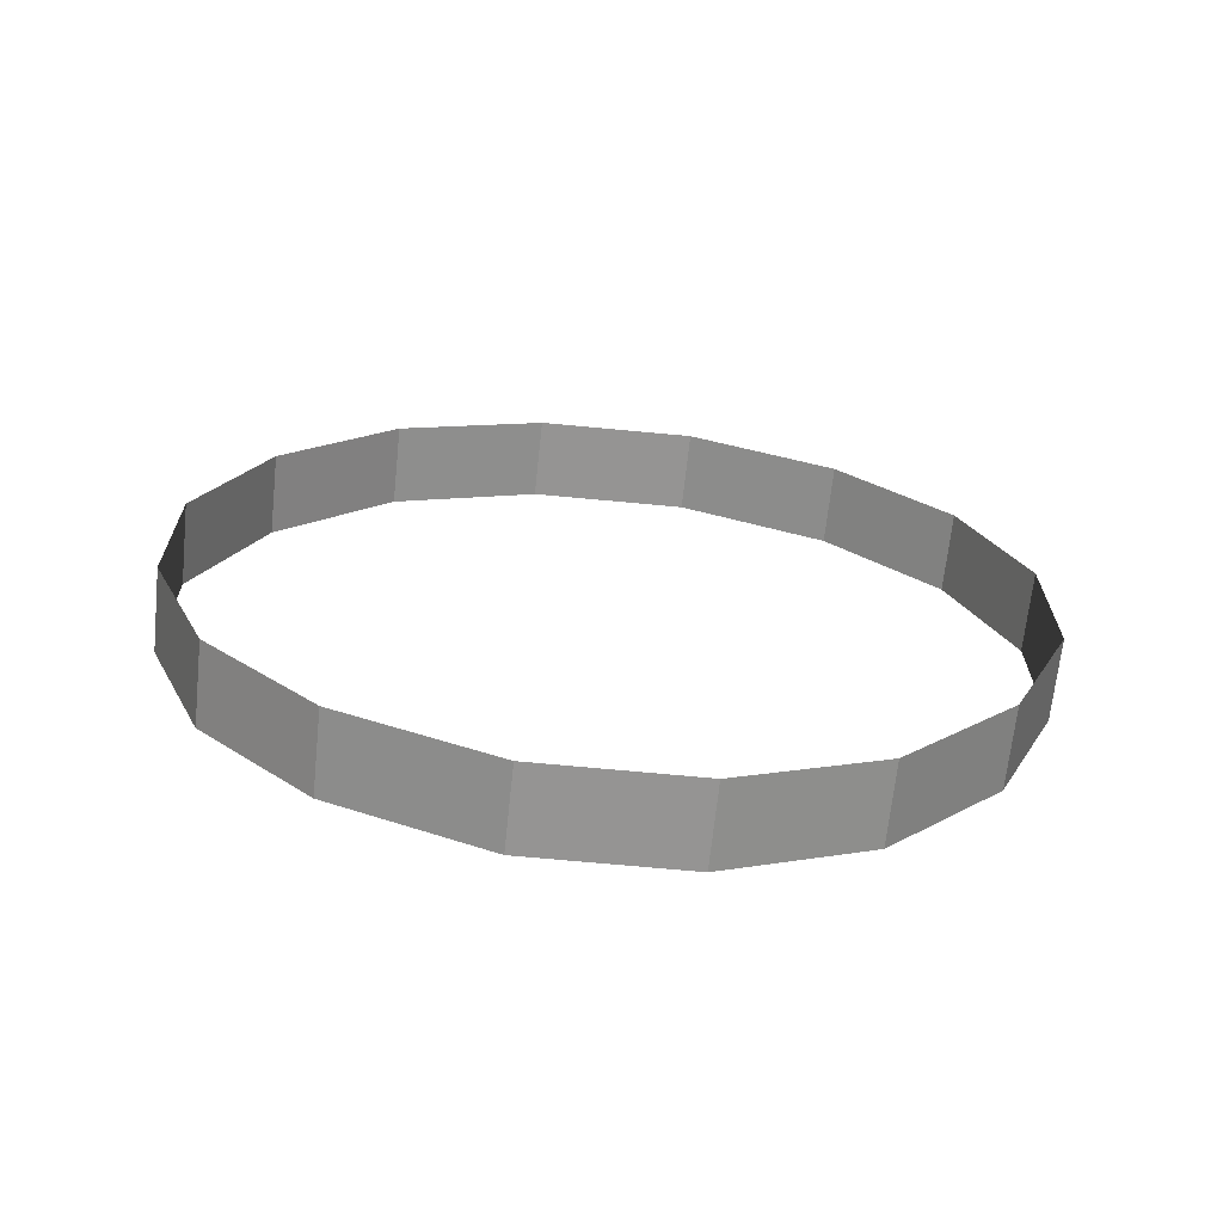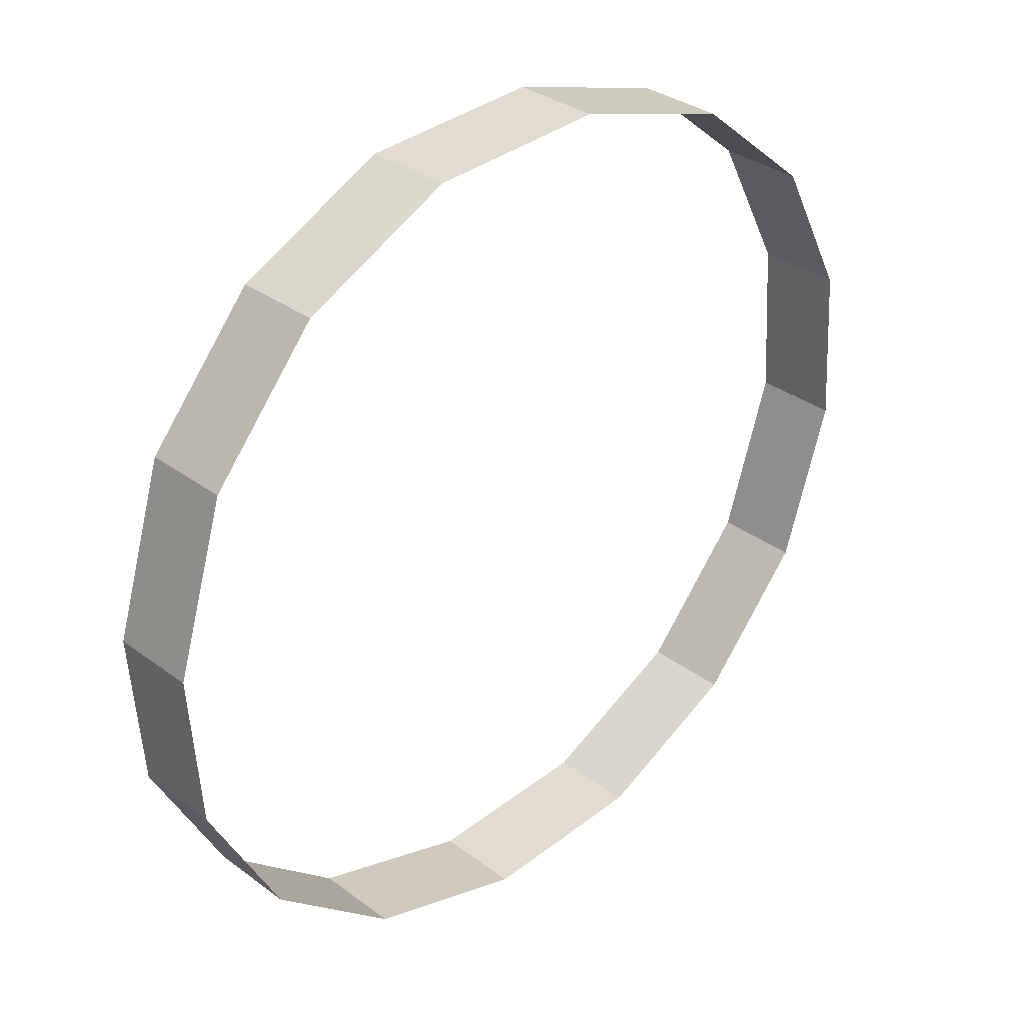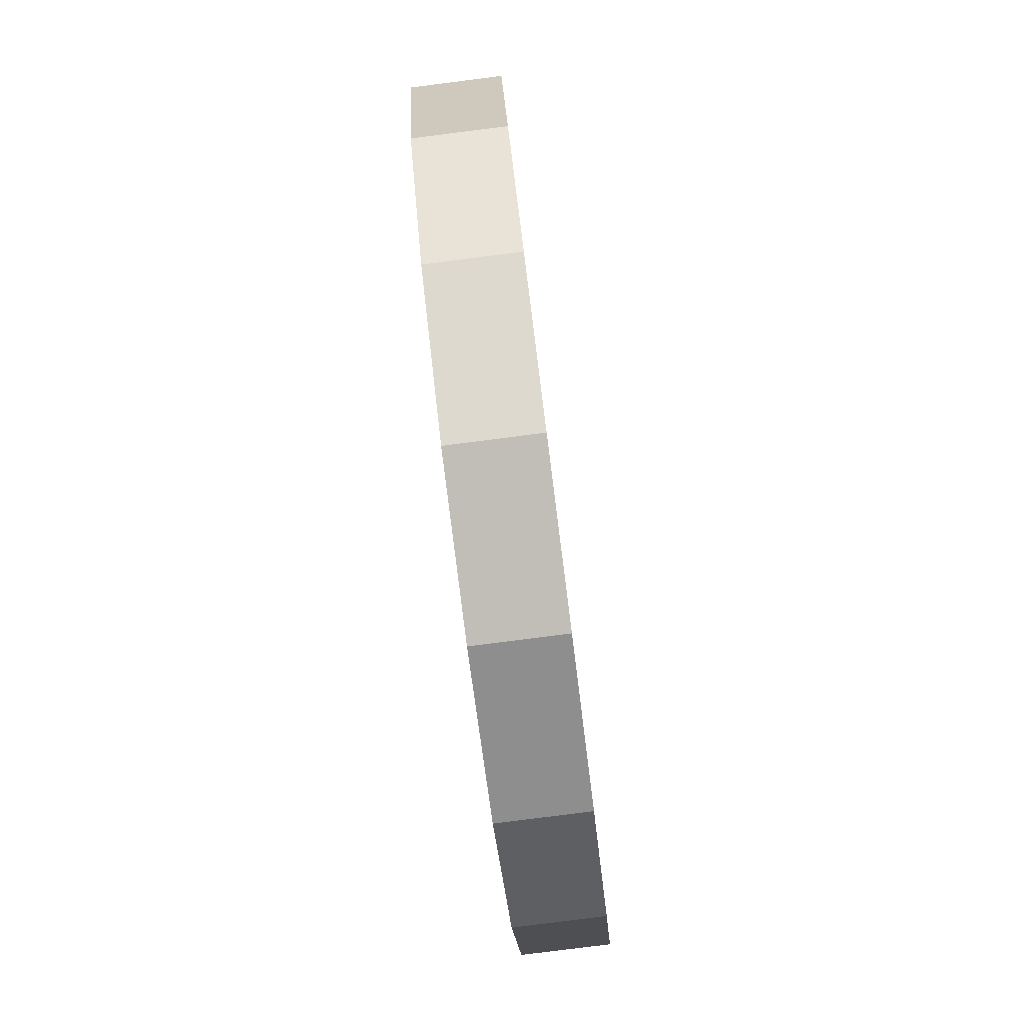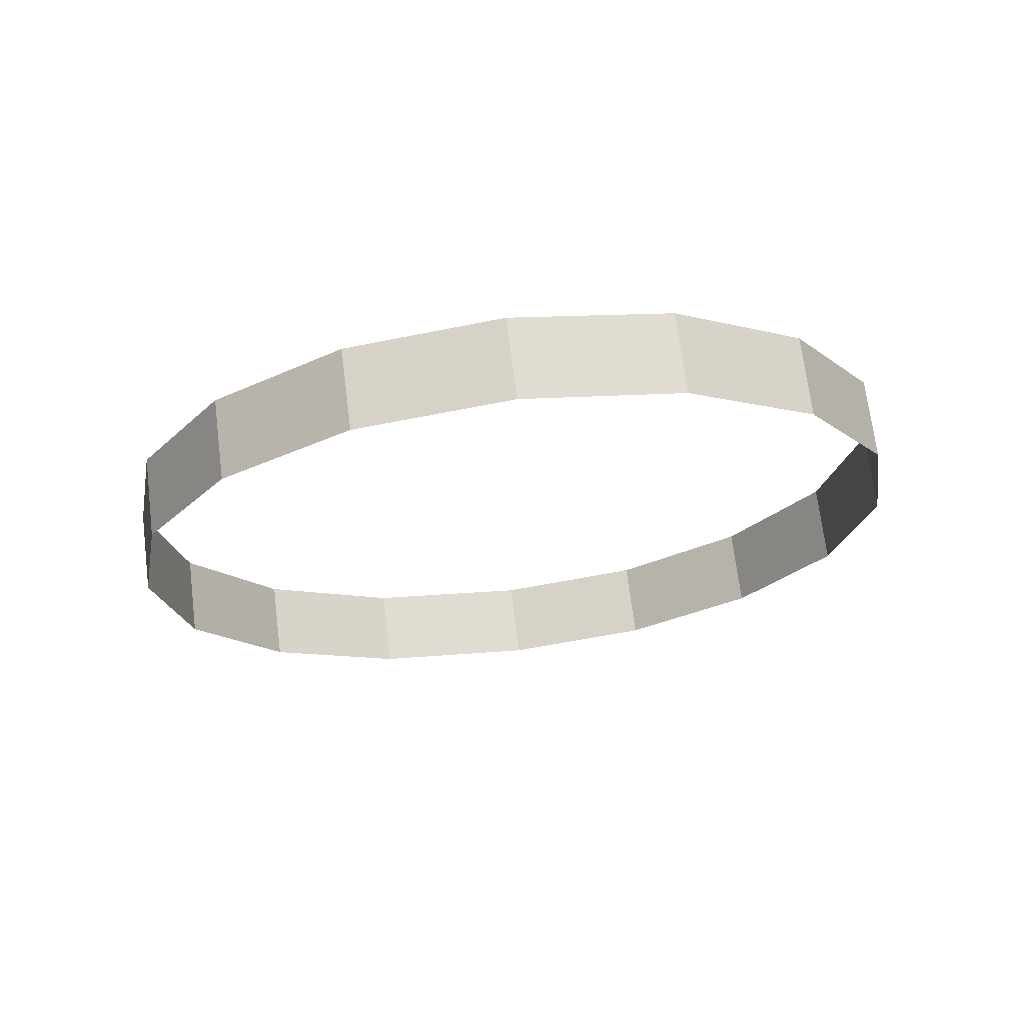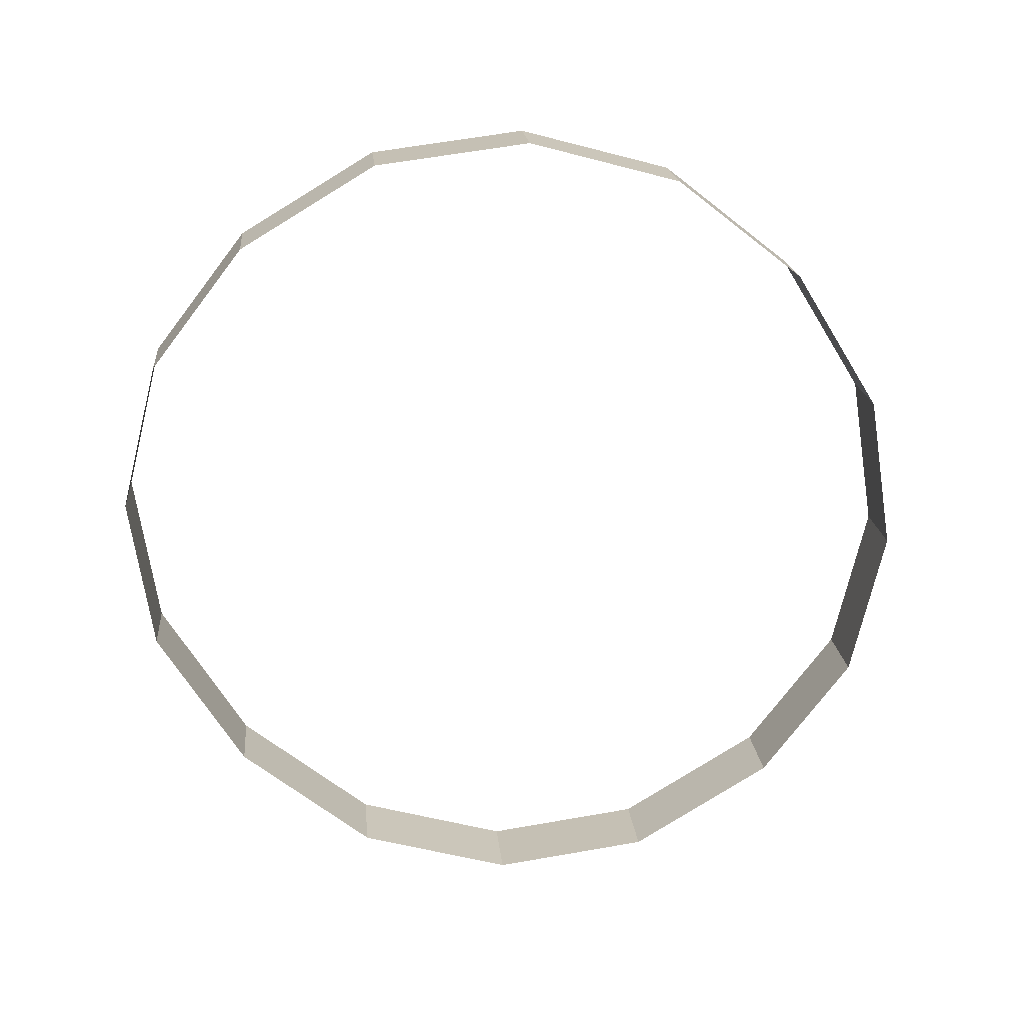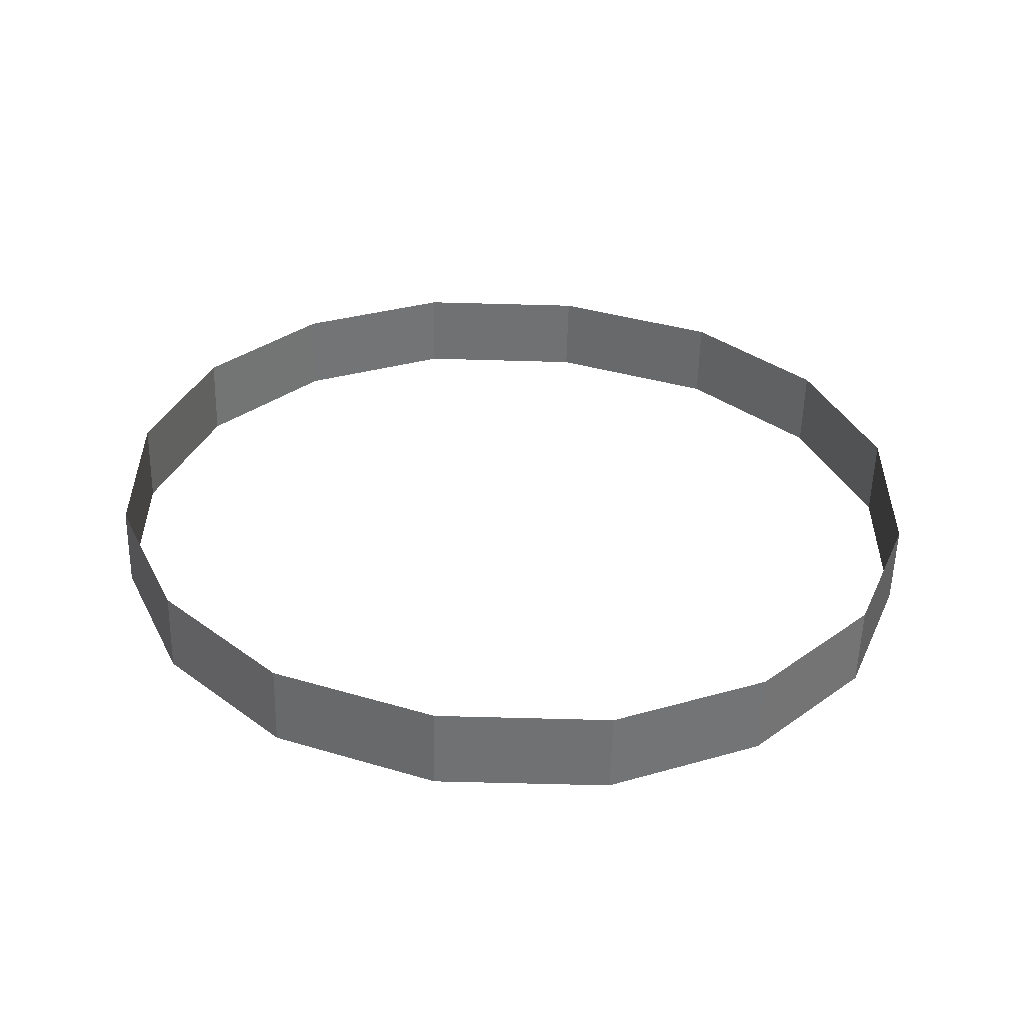
<metadata>
{"format":"obj","ext":"obj","renderer":"f3d","projection":"perspective","resolution":1024,"background":"white","views":[{"elev":18.9,"azim":-57.6,"up":"+Y"},{"elev":23.0,"azim":-44.8,"up":"+Z"},{"elev":14.6,"azim":89.1,"up":"+Z"},{"elev":-19.7,"azim":89.1,"up":"+Y"},{"elev":-65.9,"azim":131.4,"up":"+Y"},{"elev":41.7,"azim":-169.4,"up":"+Y"}]}
</metadata>
<code>
o #ID2475
v 0.4871 0.02588 -0.0739
v 0.4872 0.02617 -0.07306
v 0.4872 0.02578 -0.07311
v 0.4871 0.02627 -0.07385
v 0.4872 0.02597 -0.07461
v 0.4871 0.02627 -0.07385
v 0.4871 0.02588 -0.0739
v 0.4872 0.02636 -0.07456
v 0.4872 0.02578 -0.07311
v 0.4877 0.02609 -0.07244
v 0.4877 0.02571 -0.07248
v 0.4872 0.02617 -0.07306
v 0.4877 0.02605 -0.07521
v 0.4872 0.02636 -0.07456
v 0.4872 0.02597 -0.07461
v 0.4877 0.02644 -0.07517
v 0.4877 0.02609 -0.07244
v 0.4883 0.02565 -0.07207
v 0.4877 0.02571 -0.07248
v 0.4883 0.02604 -0.07202
v 0.4883 0.02649 -0.07558
v 0.4877 0.02605 -0.07521
v 0.4883 0.0261 -0.07563
v 0.4877 0.02644 -0.07517
v 0.4883 0.02604 -0.07202
v 0.4891 0.02564 -0.07193
v 0.4883 0.02565 -0.07207
v 0.4891 0.02602 -0.07189
v 0.4891 0.02651 -0.07572
v 0.4883 0.0261 -0.07563
v 0.4891 0.02612 -0.07576
v 0.4883 0.02649 -0.07558
v 0.4891 0.02602 -0.07189
v 0.4899 0.02565 -0.07207
v 0.4891 0.02564 -0.07193
v 0.4899 0.02604 -0.07202
v 0.4899 0.02649 -0.07558
v 0.4891 0.02612 -0.07576
v 0.4899 0.0261 -0.07562
v 0.4891 0.02651 -0.07572
v 0.4899 0.02604 -0.07202
v 0.4906 0.0257 -0.07248
v 0.4899 0.02565 -0.07207
v 0.4906 0.02609 -0.07243
v 0.4905 0.02643 -0.07515
v 0.4899 0.0261 -0.07562
v 0.4905 0.02605 -0.0752
v 0.4899 0.02649 -0.07558
v 0.491 0.02617 -0.07304
v 0.4906 0.0257 -0.07248
v 0.4906 0.02609 -0.07243
v 0.491 0.02578 -0.07309
v 0.4905 0.02643 -0.07515
v 0.491 0.02597 -0.07458
v 0.491 0.02636 -0.07453
v 0.4905 0.02605 -0.0752
v 0.4911 0.02626 -0.07377
v 0.491 0.02578 -0.07309
v 0.491 0.02617 -0.07304
v 0.4911 0.02587 -0.07382
v 0.491 0.02636 -0.07453
v 0.4911 0.02587 -0.07382
v 0.4911 0.02626 -0.07377
v 0.491 0.02597 -0.07458
f 1 2 3
f 3 2 1
f 2 1 4
f 4 1 2
f 5 6 7
f 7 6 5
f 6 5 8
f 8 5 6
f 9 10 11
f 11 10 9
f 10 9 12
f 12 9 10
f 13 14 15
f 15 14 13
f 14 13 16
f 16 13 14
f 17 18 19
f 19 18 17
f 18 17 20
f 20 17 18
f 21 22 23
f 23 22 21
f 22 21 24
f 24 21 22
f 25 26 27
f 27 26 25
f 26 25 28
f 28 25 26
f 29 30 31
f 31 30 29
f 30 29 32
f 32 29 30
f 33 34 35
f 35 34 33
f 34 33 36
f 36 33 34
f 37 38 39
f 39 38 37
f 38 37 40
f 40 37 38
f 41 42 43
f 43 42 41
f 42 41 44
f 44 41 42
f 45 46 47
f 47 46 45
f 46 45 48
f 48 45 46
f 49 50 51
f 51 50 49
f 50 49 52
f 52 49 50
f 53 54 55
f 55 54 53
f 54 53 56
f 56 53 54
f 57 58 59
f 59 58 57
f 58 57 60
f 60 57 58
f 61 62 63
f 63 62 61
f 62 61 64
f 64 61 62

</code>
